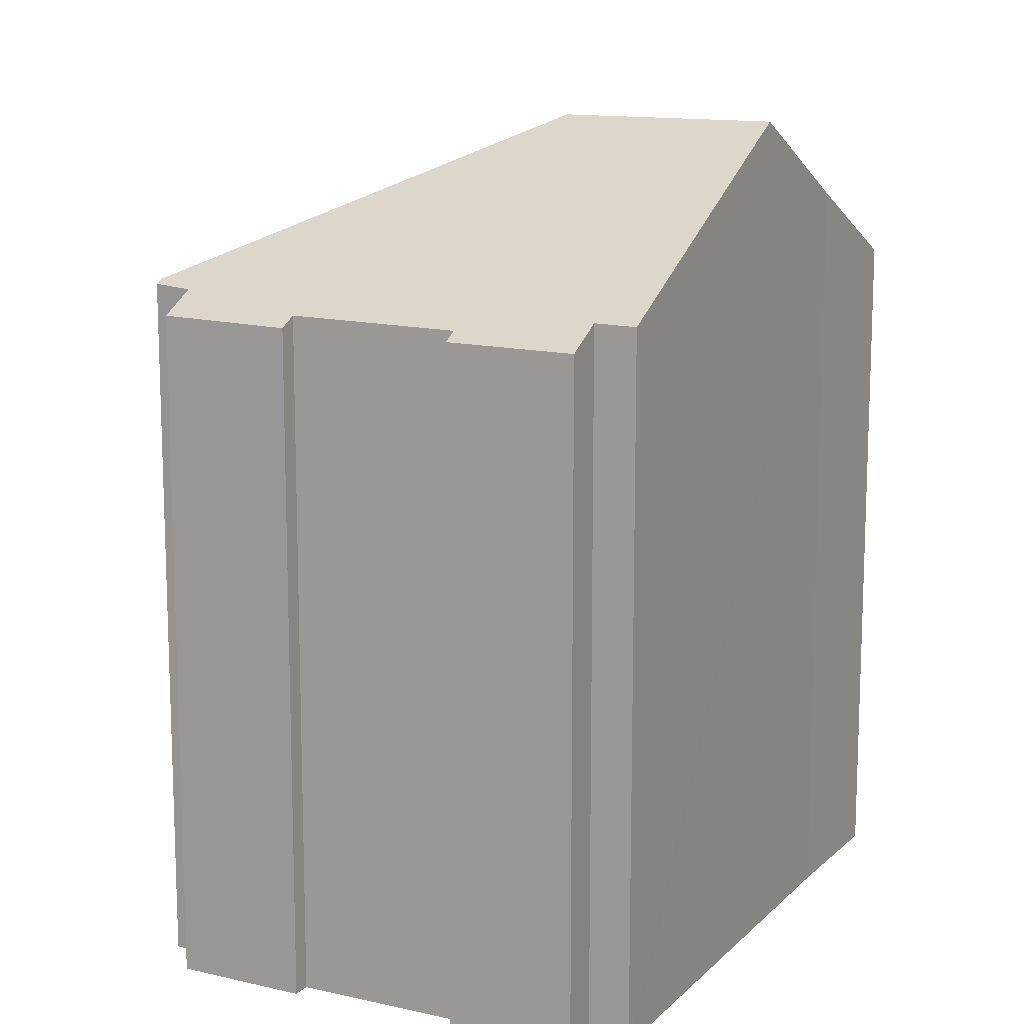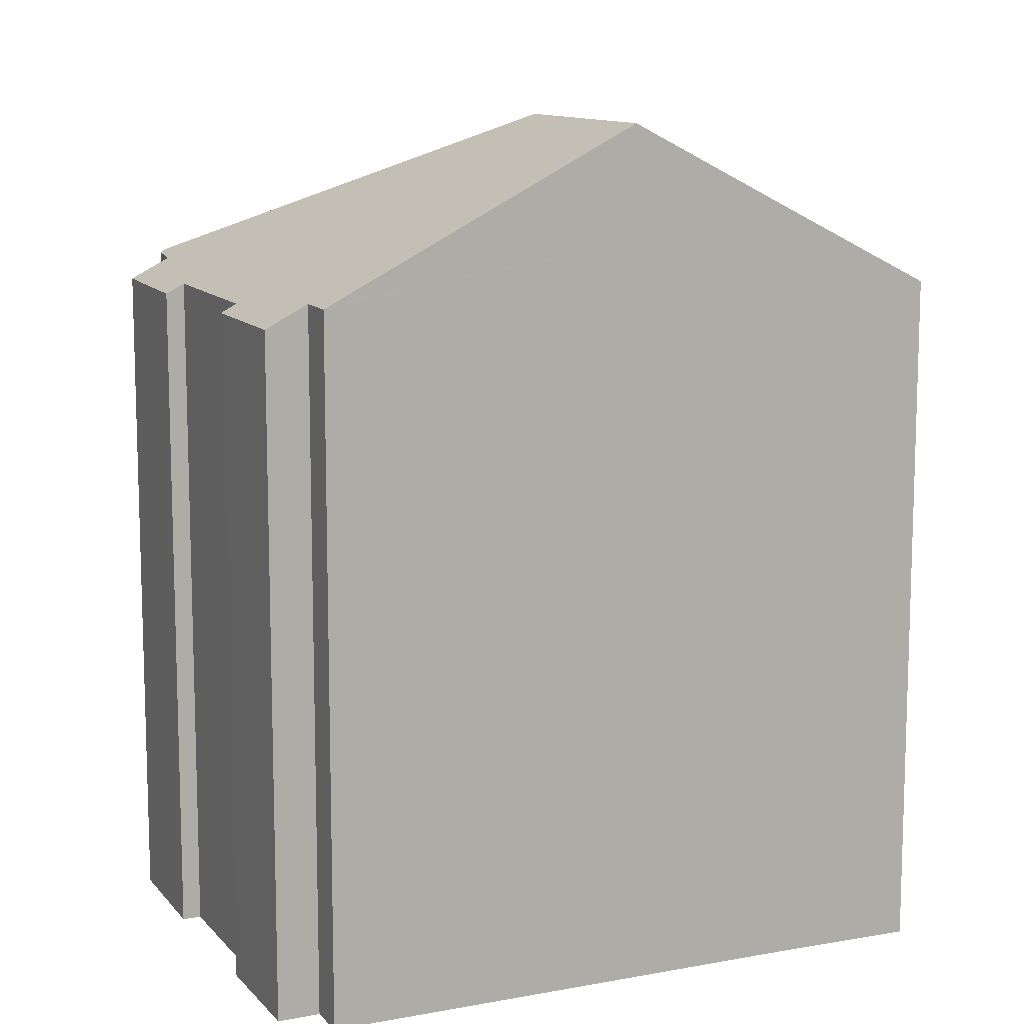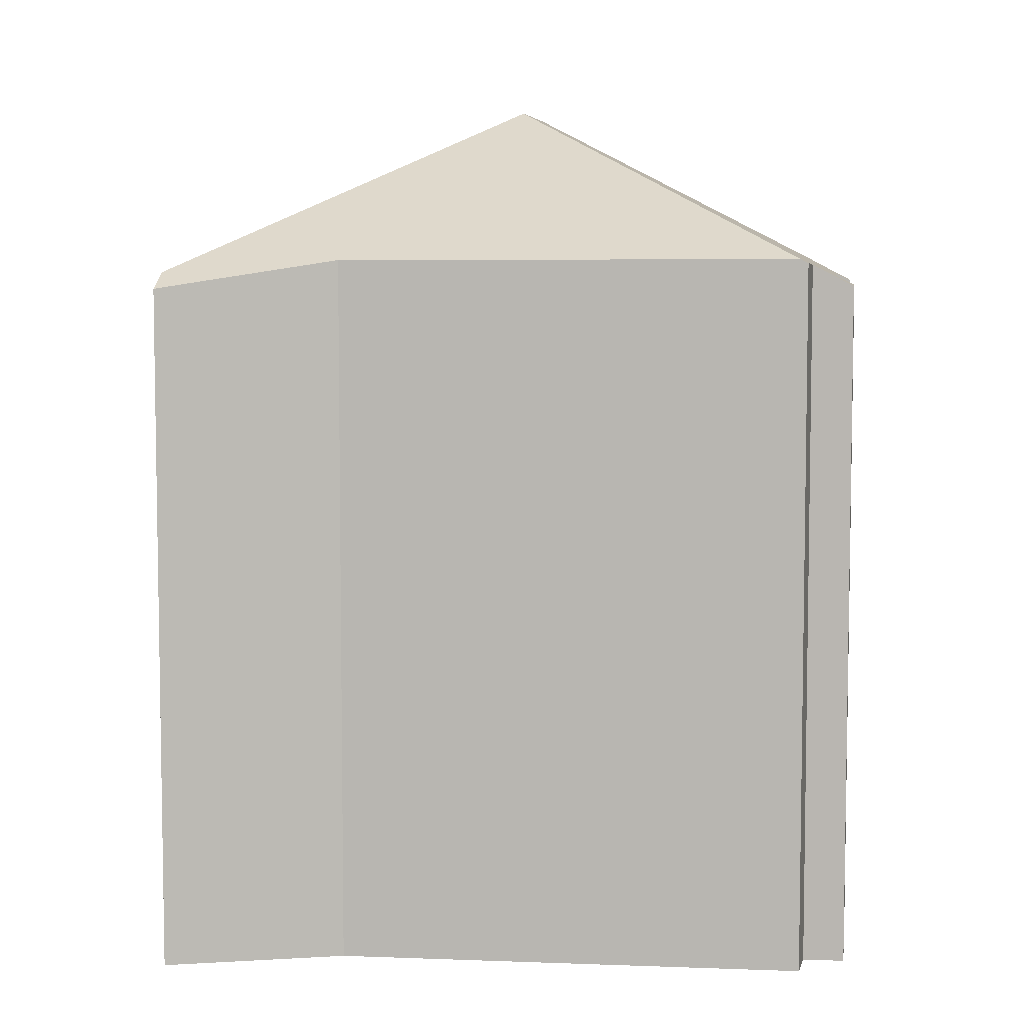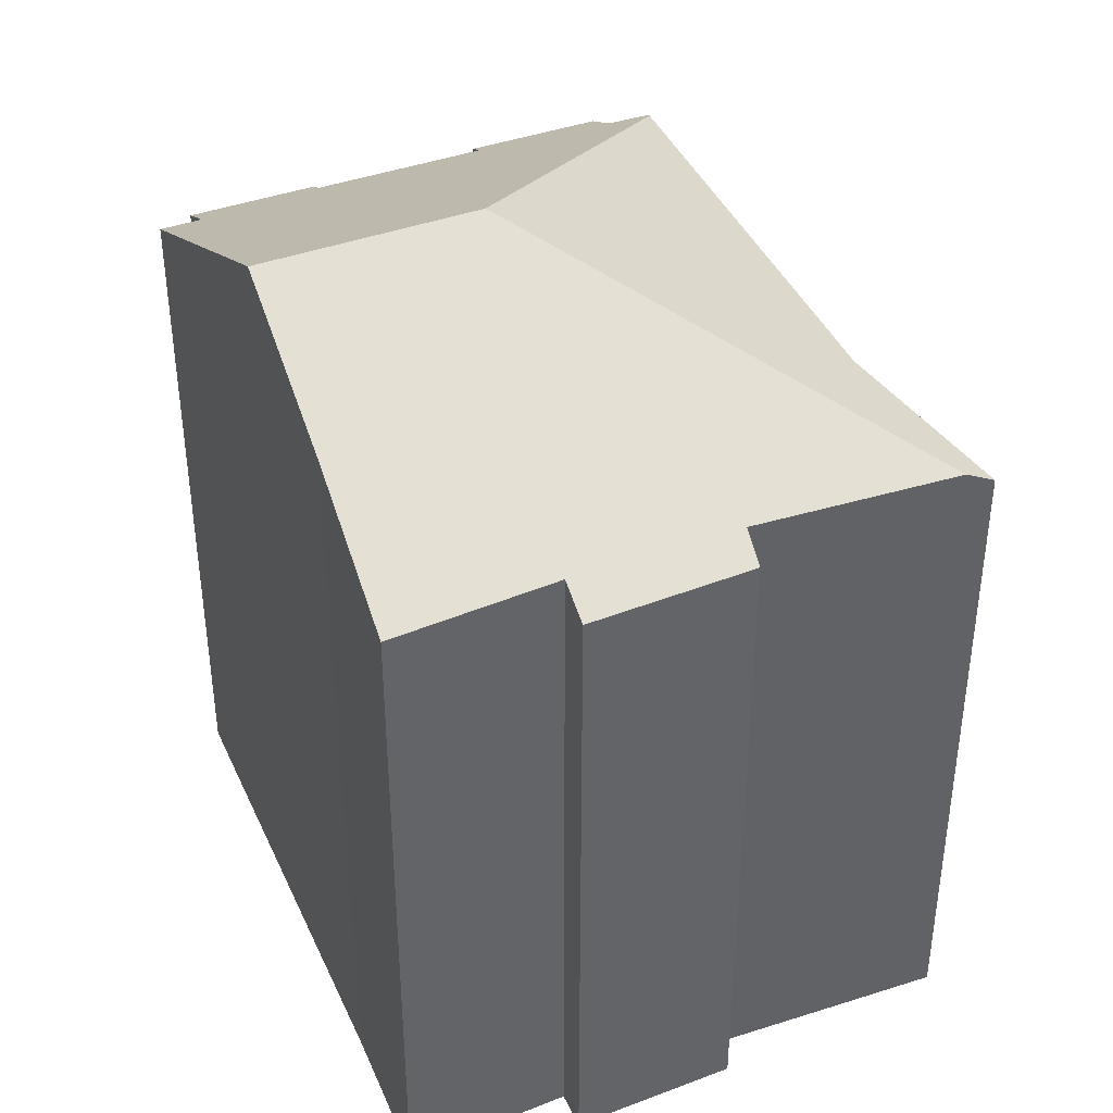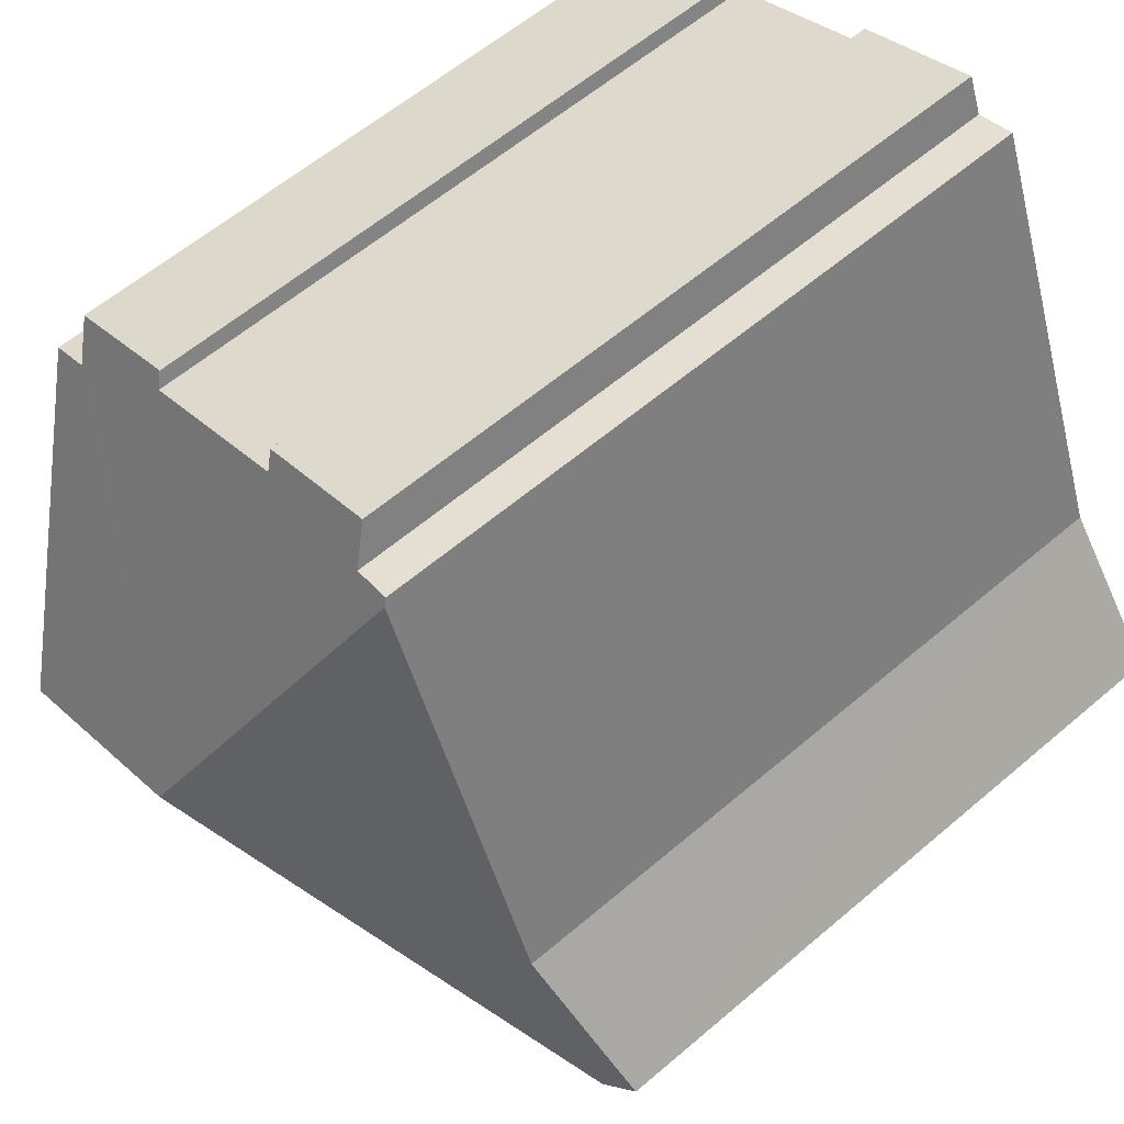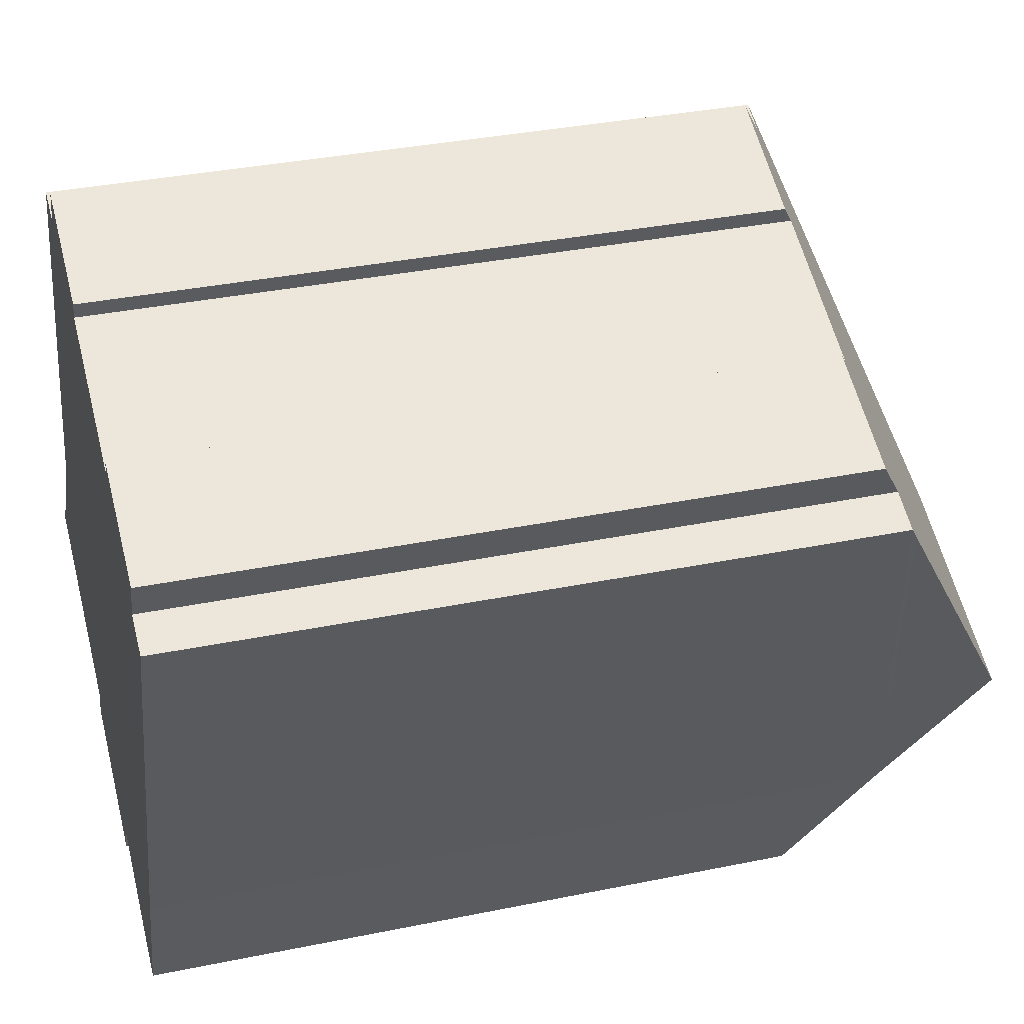
<metadata>
{"format":"obj","ext":"obj","renderer":"f3d","projection":"perspective","resolution":1024,"background":"white","views":[{"elev":13.2,"azim":48.5,"up":"+Y"},{"elev":11.5,"azim":87.1,"up":"+Y"},{"elev":6.7,"azim":-61.7,"up":"+Y"},{"elev":41.2,"azim":178.7,"up":"+Y"},{"elev":59.4,"azim":-131.3,"up":"+Z"},{"elev":35.0,"azim":74.7,"up":"+Z"}]}
</metadata>
<code>
v  0.751 17.76 0.933
v  0.745 17.98 -0.27
v  0 17.58 1.076e-15
v  11.64 22.28 4.395
v  2.926 18.29 3.665
v  7.225 18.34 14.45
v  7.278 18.34 14.58
v  18.46 17.55 11.65
v  19.38 17.54 11.29
v  16.07 17.78 12.14
v  16.24 17.57 12.53
v  11.85 17.83 13.78
v  8.362 18.18 14.48
v  8.759 17.64 15.45
v  7.351 18.24 14.76
v  12.02 17.58 14.23
v  19.38 17.55 11.27
v  18.96 18.11 10.26
v  16.97 22.28 2.201
v  19.85 18.29 9.512
v  19.99 18.09 9.866
v  5.659 17.65 -2.996
v  5.912 18.1 -2.141
v  9.641 17.6 -4.736
v  15.36 20.04 -1.911
v  10.01 18.11 -3.807
v  13.97 18.02 -5.629
v  2.926 -2.244e-16 3.665
v  0 0 0
v  0.751 -5.713e-17 0.933
v  16.07 -7.436e-16 12.14
v  16.24 -7.669e-16 12.53
v  7.351 -9.04e-16 14.76
v  7.278 -8.928e-16 14.58
v  7.225 -8.846e-16 14.45
v  8.362 -8.866e-16 14.48
v  8.759 -9.459e-16 15.45
v  5.912 1.311e-16 -2.141
v  5.659 1.835e-16 -2.996
v  12.02 -8.715e-16 14.23
v  11.85 -8.435e-16 13.78
v  19.38 -6.913e-16 11.29
v  18.46 -7.134e-16 11.65
v  18.96 -6.283e-16 10.26
v  19.99 -6.041e-16 9.866
v  19.38 -6.903e-16 11.27
v  19.85 -5.824e-16 9.512
v  15.36 1.17e-16 -1.911
v  16.97 -1.348e-16 2.201
v  13.97 3.447e-16 -5.629
v  10.01 2.331e-16 -3.807
v  9.641 2.9e-16 -4.736
v  0.745 1.653e-17 -0.27
g defaultobject
f 1 2 3
f 2 1 4
f 4 1 5
f 4 5 6
f 4 6 7
f 4 8 9
f 8 4 10
f 8 10 11
f 10 4 12
f 12 4 7
f 12 7 13
f 12 13 14
f 13 7 15
f 14 16 12
f 4 9 17
f 4 18 19
f 18 4 17
f 19 18 20
f 20 18 21
f 22 23 24
f 25 4 19
f 4 25 2
f 2 25 23
f 23 25 26
f 26 25 27
f 23 26 24
f 1 28 5
f 28 1 3
f 28 3 29
f 28 29 30
f 31 11 10
f 11 31 32
f 28 6 5
f 6 28 7
f 7 28 15
f 15 28 33
f 33 28 34
f 34 28 35
f 36 14 13
f 14 36 37
f 22 38 23
f 38 22 39
f 33 13 15
f 13 33 36
f 37 16 14
f 16 37 40
f 41 10 12
f 10 41 31
f 32 8 11
f 8 32 9
f 9 32 42
f 42 32 43
f 44 21 18
f 21 44 45
f 16 41 12
f 41 16 40
f 17 44 18
f 44 17 9
f 44 9 42
f 44 42 46
f 20 25 19
f 25 20 21
f 25 21 45
f 25 45 47
f 25 47 48
f 48 47 49
f 48 27 25
f 27 48 50
f 51 24 26
f 24 51 52
f 27 51 26
f 51 27 50
f 24 39 22
f 39 24 52
f 38 2 23
f 2 38 3
f 3 38 29
f 29 38 53
f 53 30 29
f 30 53 38
f 45 44 47
f 52 38 39
f 38 52 51
f 38 51 30
f 30 51 28
f 28 51 50
f 28 50 48
f 28 48 35
f 35 48 49
f 35 49 47
f 35 47 34
f 34 47 33
f 33 47 36
f 36 47 41
f 36 41 37
f 41 47 31
f 31 47 44
f 31 44 46
f 31 46 32
f 32 46 43
f 43 46 42
f 40 37 41

</code>
